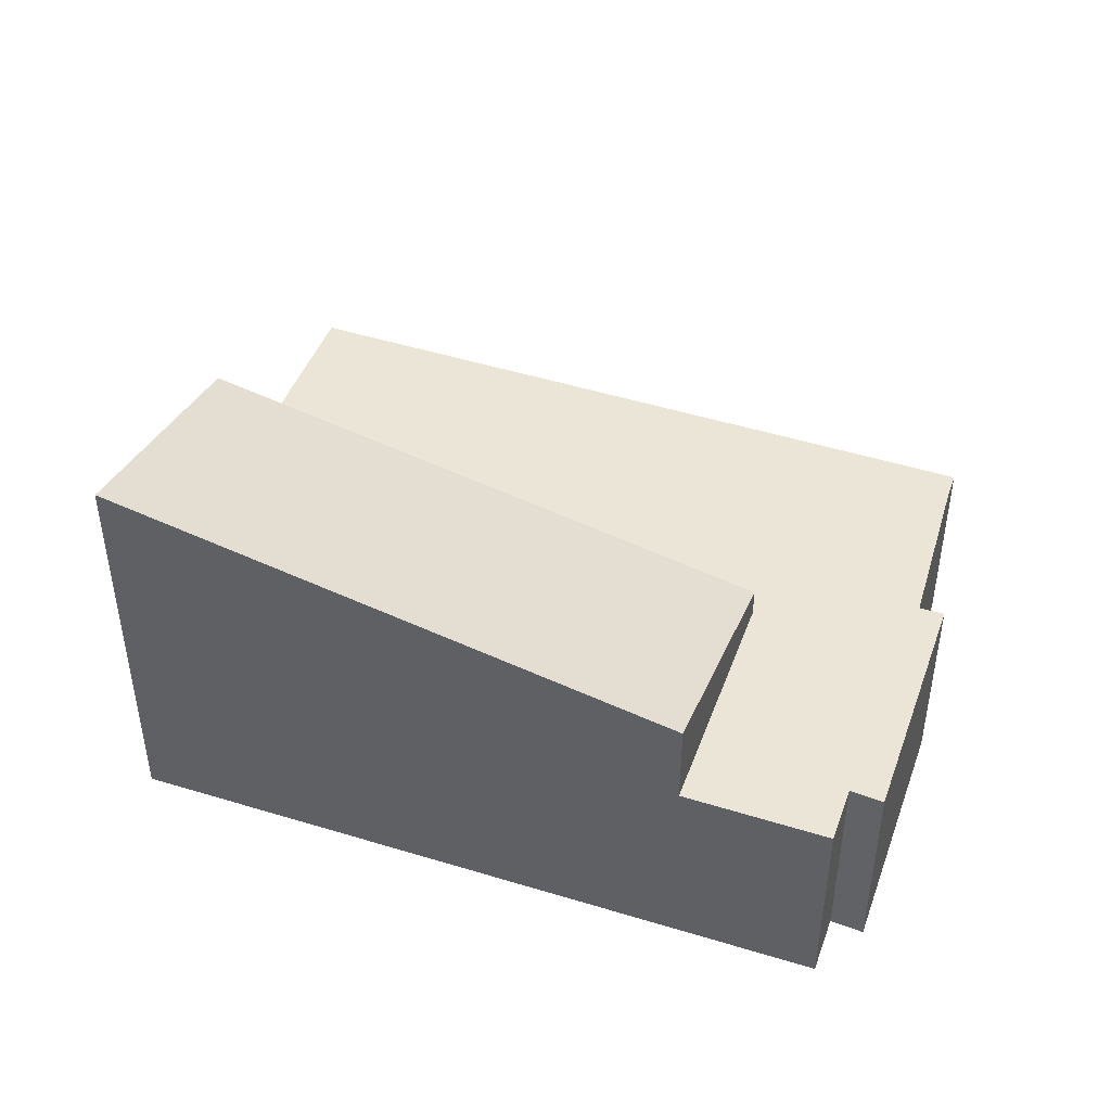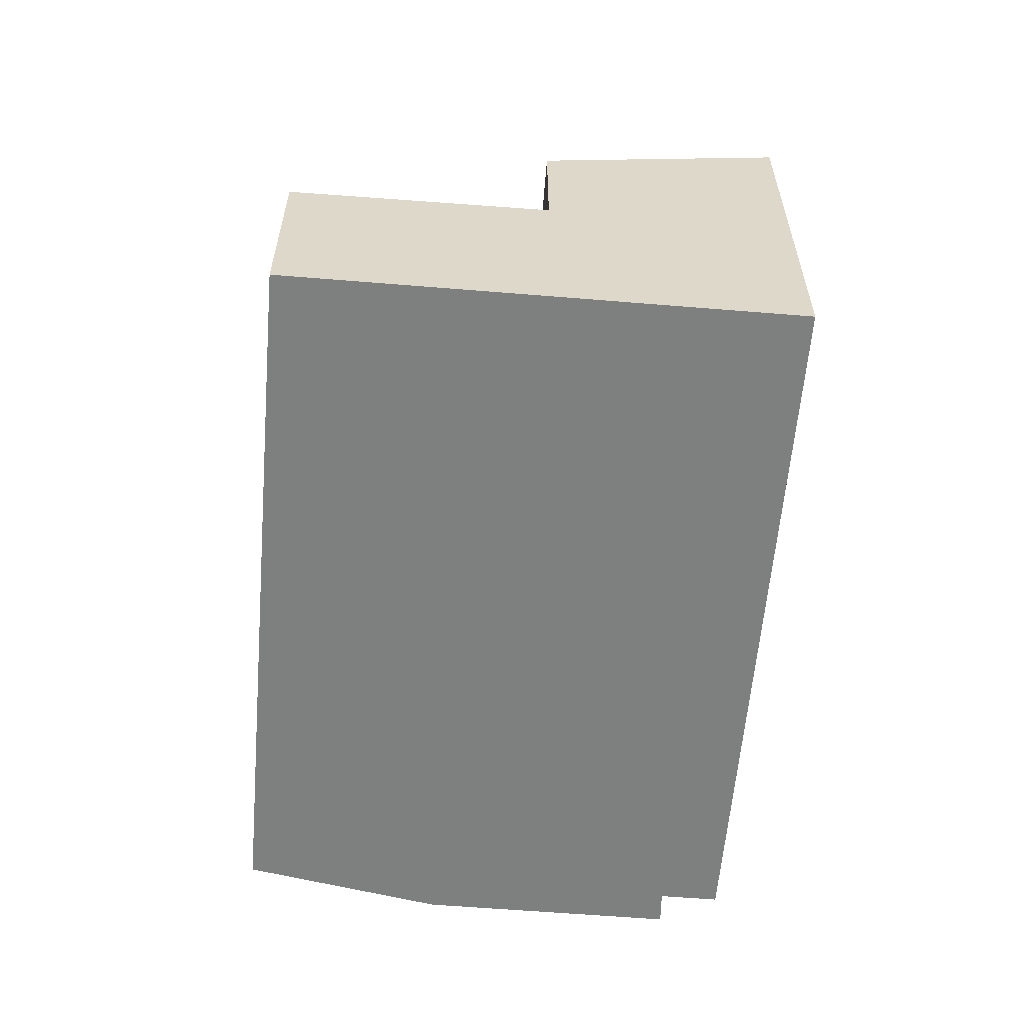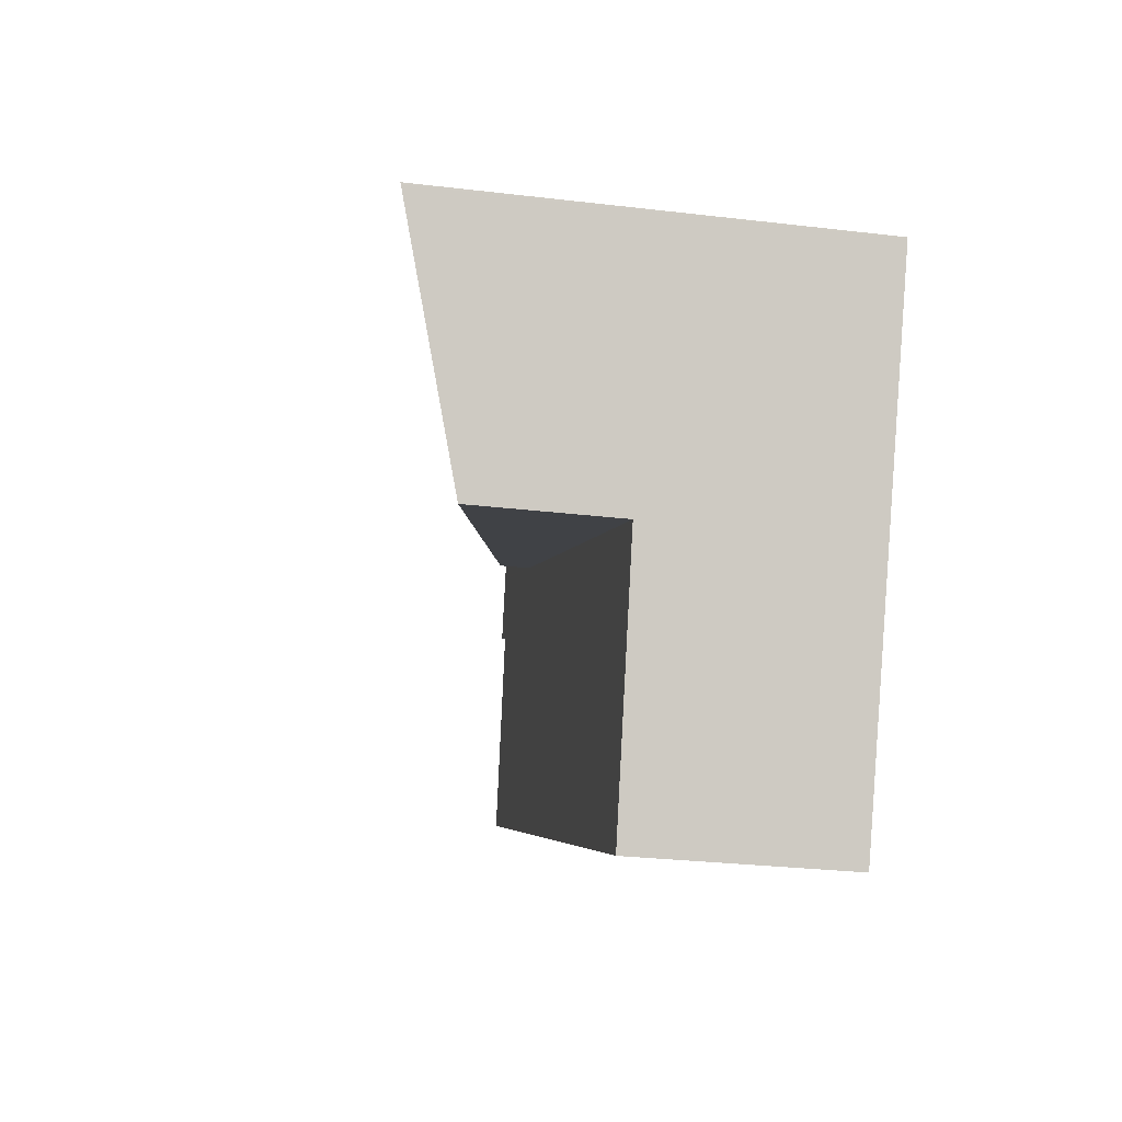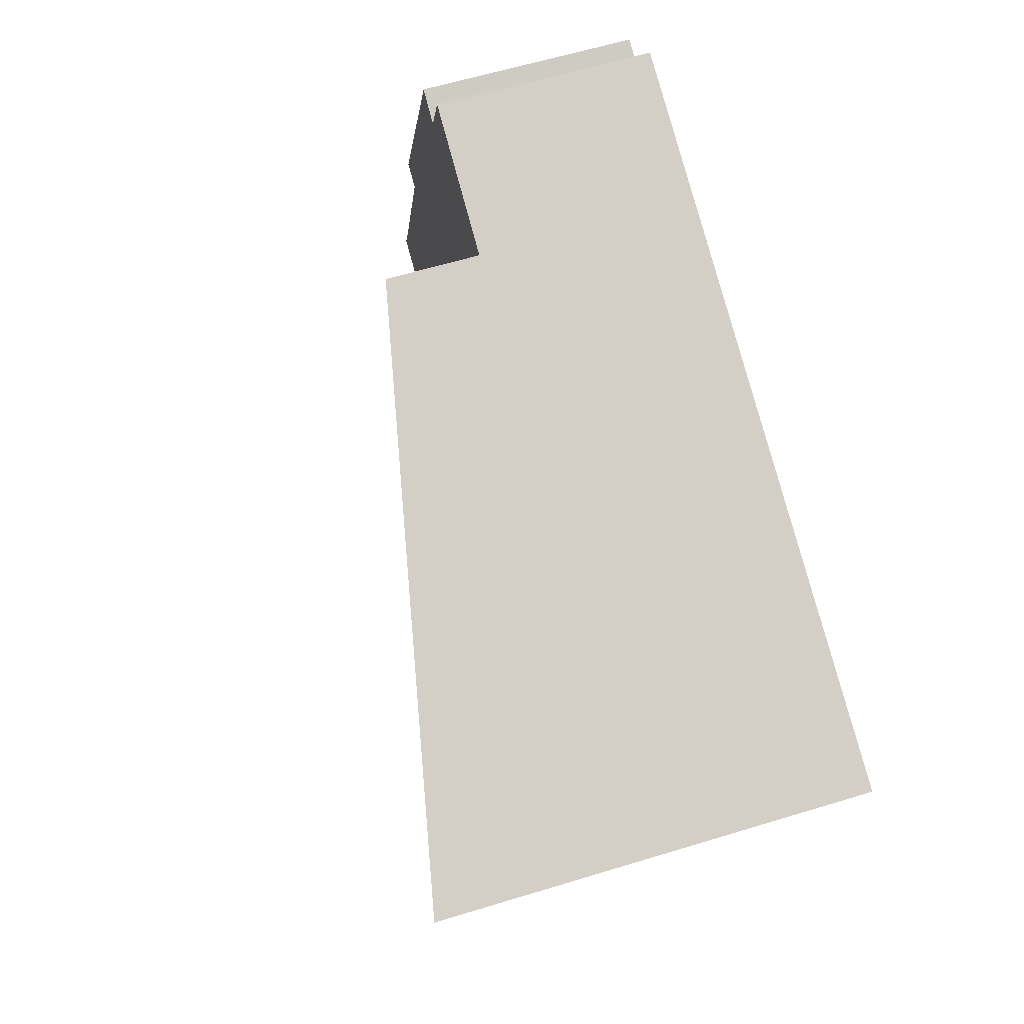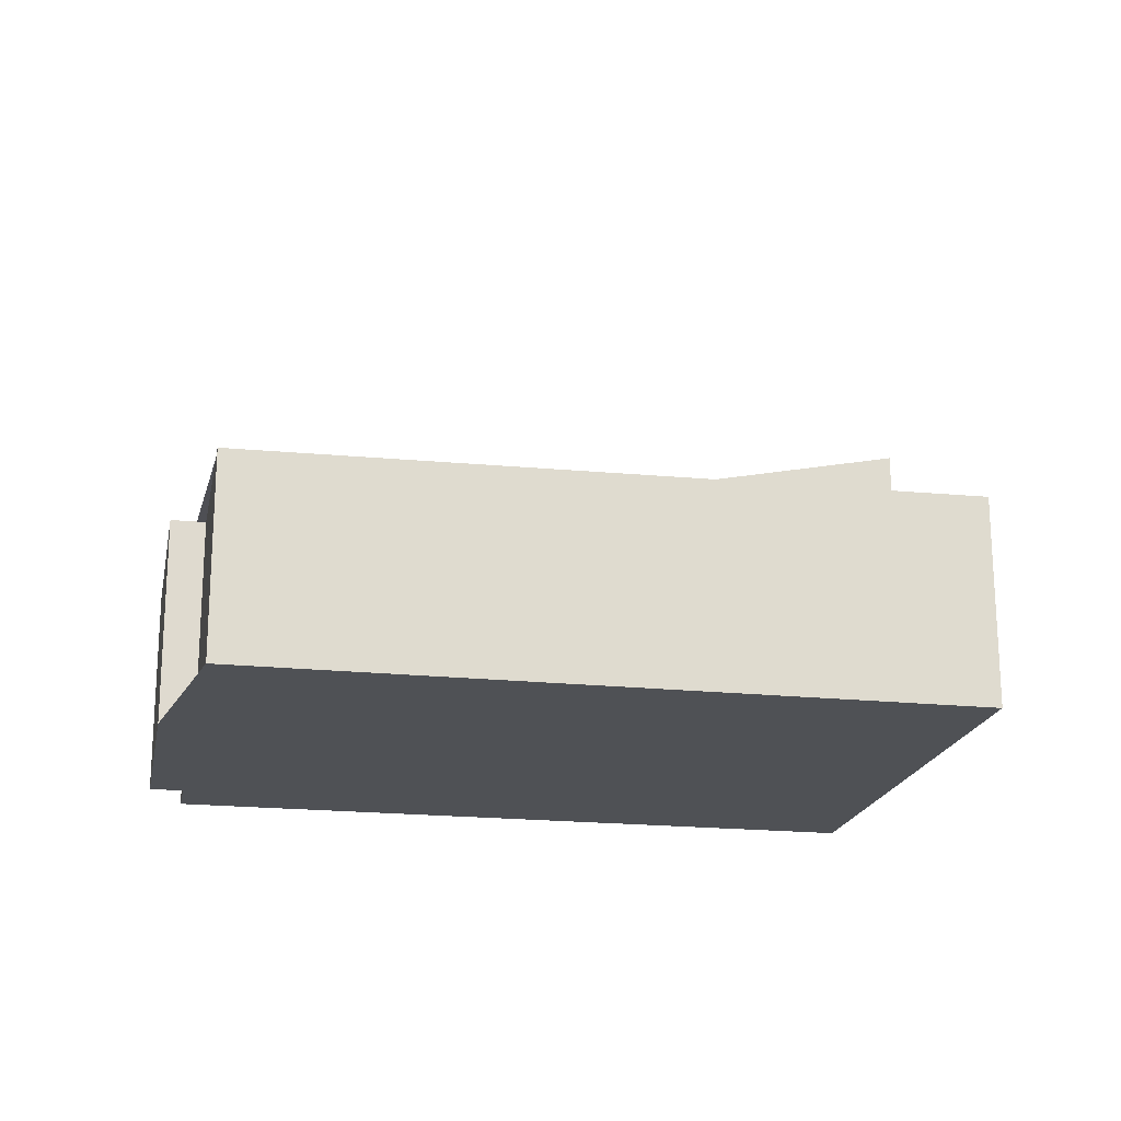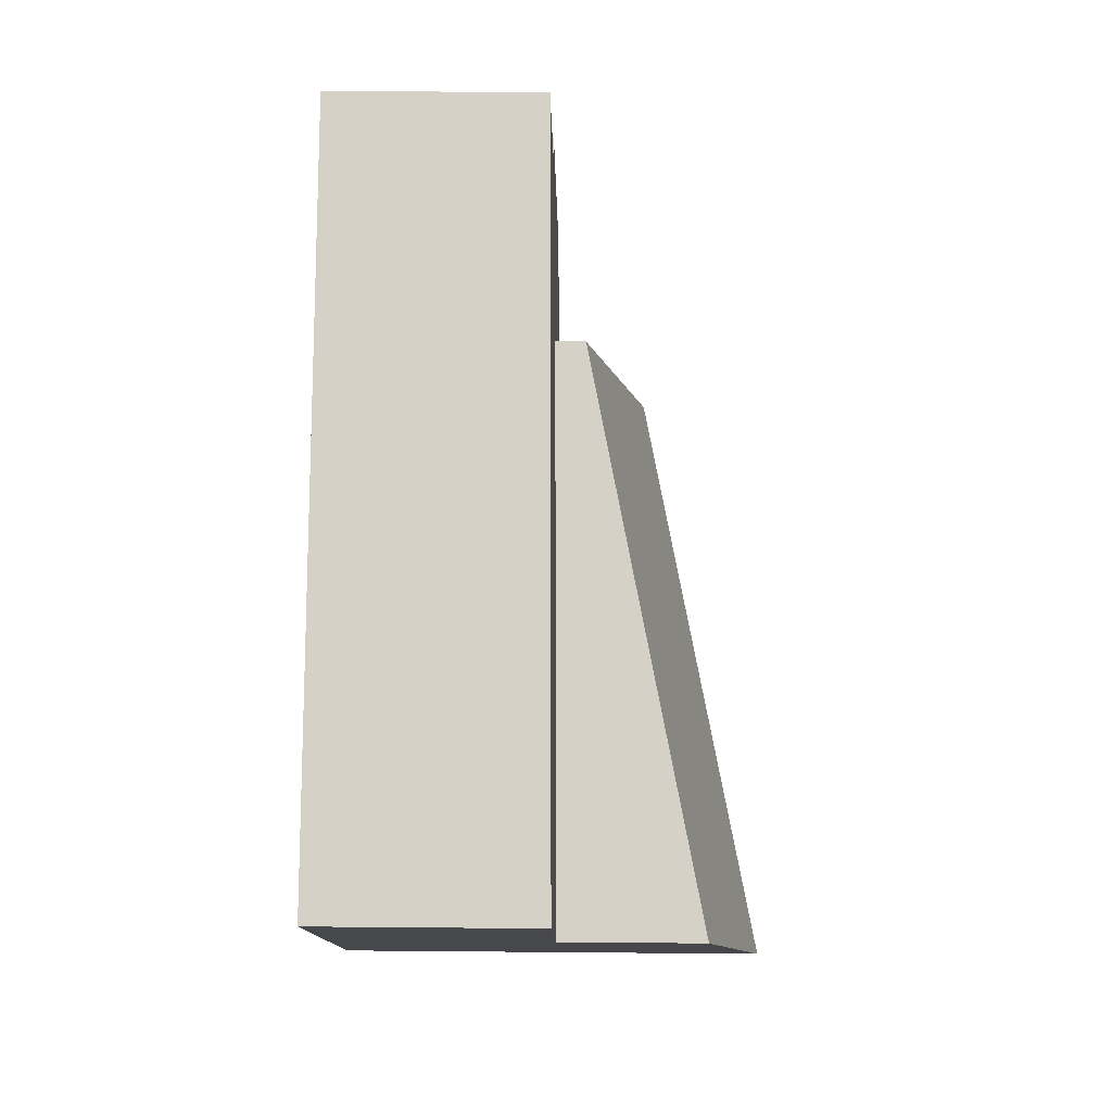
<metadata>
{"format":"obj","ext":"obj","renderer":"f3d","projection":"perspective","resolution":1024,"background":"white","views":[{"elev":45.8,"azim":176.0,"up":"+Z"},{"elev":-59.6,"azim":61.9,"up":"+Z"},{"elev":-27.7,"azim":79.6,"up":"+Y"},{"elev":59.9,"azim":72.5,"up":"+Y"},{"elev":-19.6,"azim":-34.4,"up":"+Z"},{"elev":-77.8,"azim":-90.5,"up":"+Y"}]}
</metadata>
<code>
v -2457 -90.19 5.902
v -2460 -96.91 2.924
v -2469 -92.88 2.825
v -2468 -90.25 2.879
v -2468 -90.06 2.875
v -2467 -86.72 2.944
v -2467 -86.94 2.948
v -2466 -86.16 2.964
v -2458 -93.44 4.983
v -2457 -90.21 5.896
v -2468 -88.93 2.898
v -2465 -94.69 2.869
v -2458 -93.44 4.983
v -2464 -86.98 4.257
v -2458 -93.44 2.995
v -2464 -86.98 2.984
v -2468 -89.22 2.892
v -2468 -89.38 2.896
v -2466 -90.24 3.337
v -2458 -93.44 2.995
v -2466 -90.24 2.917
v -2464 -87.01 4.25
v -2466 -86.18 2.963
v -2464 -87.01 2.984
v -2469 -92.84 2.826
v -2465 -94.64 2.87
v -2460 -96.87 2.924
v -2460 -96.9 2.924
v -2460 -96.87 2.924
v -2459 -94.25 2.979
v -2468 -89.37 2.895
v -2468 -89.34 2.896
v -2467 -86.88 2.947
v -2468 -90.2 2.878
v -2458 -92.12 5.358
v -2465 -88.91 3.712
v -2467 -88.04 2.923
v -2465 -88.91 2.944
v -2467 -87.9 2.919
v -2468 -89.31 2.894
v -2468 -89.18 2.897
v -2467 -87.98 2.922
v -2468 -90.15 2.877
v -2467 -86.82 2.946
v -2468 -93.51 2.84
v -2468 -93.47 2.841
v -2466 -90.04 2.912
v -2466 -88.72 2.939
v -2465 -86.81 2.979
v -2465 -86.79 2.979
v -2467 -91.29 2.886
v -2466 -90.24 2.917
v -2466 -90.24 3.337
v -2467 -93.7 2.845
v -2467 -93.67 2.846
v -2466 -90.24 3.337
v -2465 -88.91 3.712
v -2464 -87.01 4.25
v -2464 -86.98 4.257
v -2466 -90.24 2.917
v -2465 -88.91 2.944
v -2464 -87.01 2.984
v -2464 -86.98 2.984
v -2466 -91.84 2.884
v -2469 -92.54 2.832
v -2467 -93.17 2.847
v -2467 -93.37 2.852
v -2465 -94.18 2.872
v -2460 -96.57 2.931
v -2460 -96.57 2.931
v -2457 -90.21 5.896
v -2457 -90.19 5.902
v -2457 -90.19 0
v -2457 -90.21 0
v -2460 -96.9 2.924
v -2460 -96.91 2.924
v -2460 -96.91 0
v -2460 -96.9 0
v -2469 -92.84 2.826
v -2469 -92.88 2.825
v -2469 -92.88 0
v -2469 -92.84 -4.441e-16
v -2468 -90.2 2.878
v -2468 -90.25 2.879
v -2468 -90.25 4.441e-16
v -2468 -90.2 0
v -2468 -89.22 2.892
v -2468 -90.06 2.875
v -2468 -90.06 0
v -2468 -89.22 0
v -2467 -86.82 2.946
v -2467 -86.72 2.944
v -2467 -86.72 0
v -2467 -86.82 4.441e-16
v -2466 -86.18 2.963
v -2467 -86.94 2.948
v -2467 -86.94 0
v -2466 -86.18 0
v -2465 -86.79 2.979
v -2466 -86.16 2.964
v -2466 -86.16 0
v -2465 -86.79 0
v -2458 -92.12 5.358
v -2457 -90.21 5.896
v -2457 -90.21 0
v -2458 -92.12 0
v -2467 -87.9 2.919
v -2468 -88.93 2.898
v -2468 -88.93 0
v -2467 -87.9 0
v -2467 -93.7 2.845
v -2465 -94.69 2.869
v -2465 -94.69 4.441e-16
v -2467 -93.7 0
v -2468 -88.93 2.898
v -2468 -89.22 2.892
v -2468 -89.22 0
v -2468 -88.93 0
v -2459 -94.25 2.979
v -2458 -93.44 2.995
v -2458 -93.44 0
v -2459 -94.25 0
v -2466 -86.16 2.964
v -2466 -86.18 2.963
v -2466 -86.18 0
v -2466 -86.16 0
v -2469 -92.54 2.832
v -2469 -92.84 2.826
v -2469 -92.84 -4.441e-16
v -2469 -92.54 0
v -2460 -96.91 2.924
v -2460 -96.87 2.924
v -2460 -96.87 0
v -2460 -96.91 0
v -2465 -94.69 2.869
v -2460 -96.9 2.924
v -2460 -96.9 0
v -2465 -94.69 4.441e-16
v -2460 -96.57 2.931
v -2459 -94.25 2.979
v -2459 -94.25 0
v -2460 -96.57 0
v -2467 -86.94 2.948
v -2467 -86.88 2.947
v -2467 -86.88 -4.441e-16
v -2467 -86.94 0
v -2468 -90.15 2.877
v -2468 -90.2 2.878
v -2468 -90.2 0
v -2468 -90.15 0
v -2458 -93.44 4.983
v -2458 -92.12 5.358
v -2458 -92.12 0
v -2458 -93.44 0
v -2467 -86.72 2.944
v -2467 -87.9 2.919
v -2467 -87.9 0
v -2467 -86.72 0
v -2468 -90.06 2.875
v -2468 -90.15 2.877
v -2468 -90.15 0
v -2468 -90.06 0
v -2467 -86.88 2.947
v -2467 -86.82 2.946
v -2467 -86.82 4.441e-16
v -2467 -86.88 -4.441e-16
v -2469 -92.88 2.825
v -2468 -93.51 2.84
v -2468 -93.51 0
v -2469 -92.88 0
v -2464 -86.98 2.984
v -2465 -86.79 2.979
v -2465 -86.79 0
v -2464 -86.98 0
v -2468 -93.51 2.84
v -2467 -93.7 2.845
v -2467 -93.7 0
v -2468 -93.51 0
v -2457 -90.19 5.902
v -2464 -86.98 4.257
v -2464 -86.98 0
v -2457 -90.19 0
v -2468 -90.25 2.879
v -2469 -92.54 2.832
v -2469 -92.54 0
v -2468 -90.25 4.441e-16
v -2460 -96.87 2.924
v -2460 -96.57 2.931
v -2460 -96.57 0
v -2460 -96.87 0
v -2460 -96.91 0
v -2469 -92.88 0
v -2468 -90.25 0
v -2468 -90.06 0
v -2467 -86.72 0
v -2467 -86.94 0
v -2466 -86.16 0
v -2457 -90.19 0
f 55 26 12 54
f 57 35 9 56
f 59 1 10 58
f 29 27 2 28
f 32 18 31
f 38 21 19 36
f 22 14 16 24
f 68 26 55 67
f 70 27 29 69
f 28 12 26 29
f 69 29 26 68
f 41 32 31 40
f 42 37 32 41
f 40 31 34 43
f 58 10 35 57
f 36 22 24 38
f 44 33 37 42
f 40 17 11 41
f 41 11 39 42
f 43 5 17 40
f 42 39 6 44
f 45 3 25 46
f 47 18 32 37 48
f 49 23 8 50
f 66 46 25 65
f 51 18 47
f 48 37 33 7 23 49
f 52 15 13 53
f 54 45 46 55
f 60 47 48 61
f 62 49 50 63
f 67 55 46 66
f 64 51 47 60
f 61 48 49 62
f 65 4 34 31 18 51 66
f 66 51 64 67
f 67 64 68
f 69 30 70
f 68 64 60 20 30 69
f 72 73 74 71
f 76 77 78 75
f 80 81 82 79
f 84 85 86 83
f 88 89 90 87
f 92 93 94 91
f 96 97 98 95
f 100 101 102 99
f 104 105 106 103
f 108 109 110 107
f 112 113 114 111
f 116 117 118 115
f 120 121 122 119
f 124 125 126 123
f 128 129 130 127
f 132 133 134 131
f 136 137 138 135
f 140 141 142 139
f 144 145 146 143
f 148 149 150 147
f 152 153 154 151
f 156 157 158 155
f 160 161 162 159
f 164 165 166 163
f 168 169 170 167
f 172 173 174 171
f 176 177 178 175
f 180 181 182 179
f 184 185 186 183
f 188 189 190 187
f 192 193 194 195 196 197 198 191

</code>
